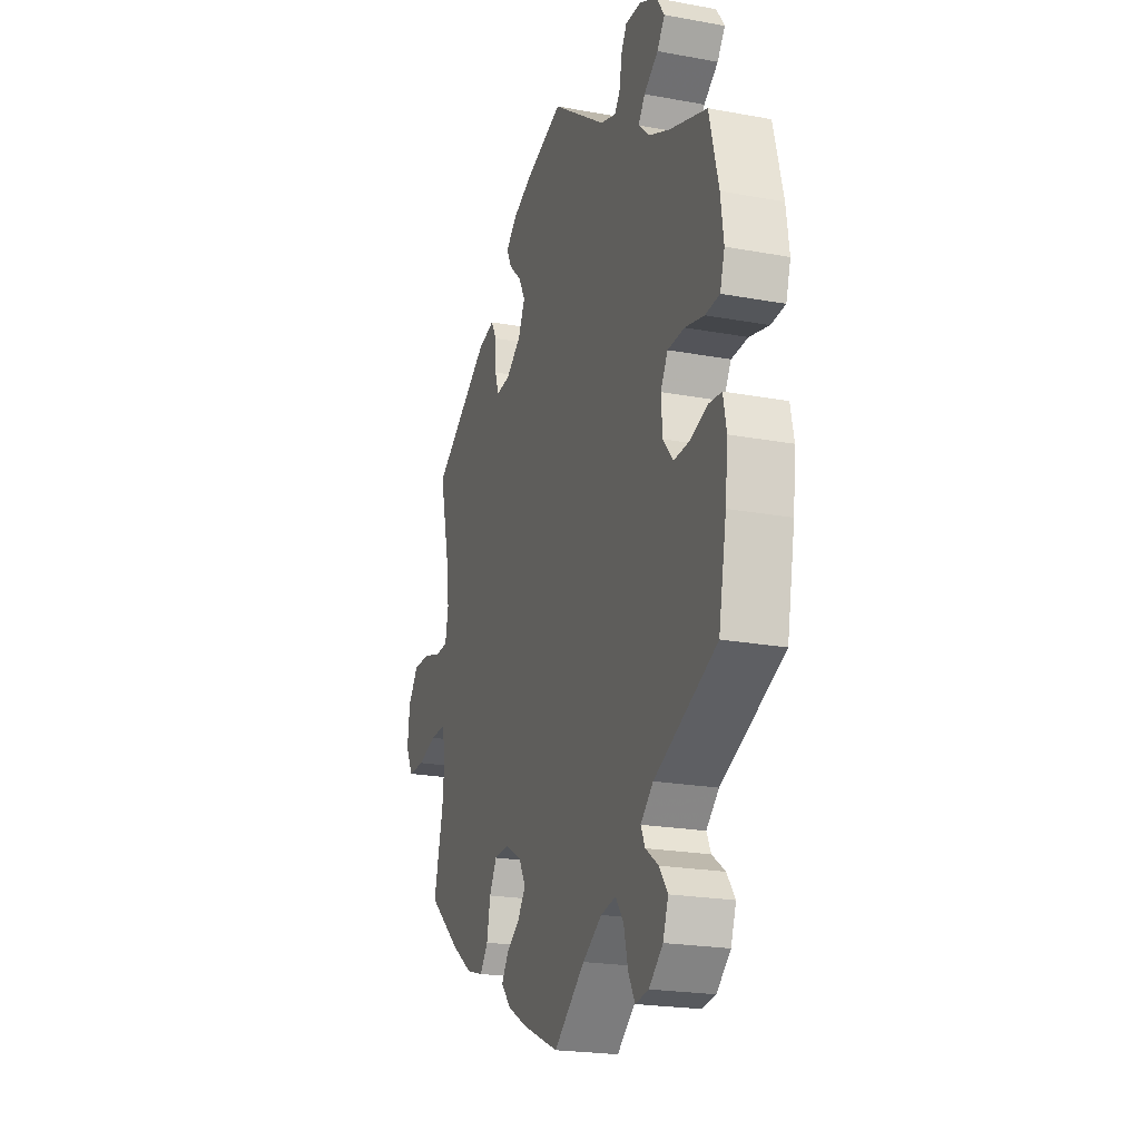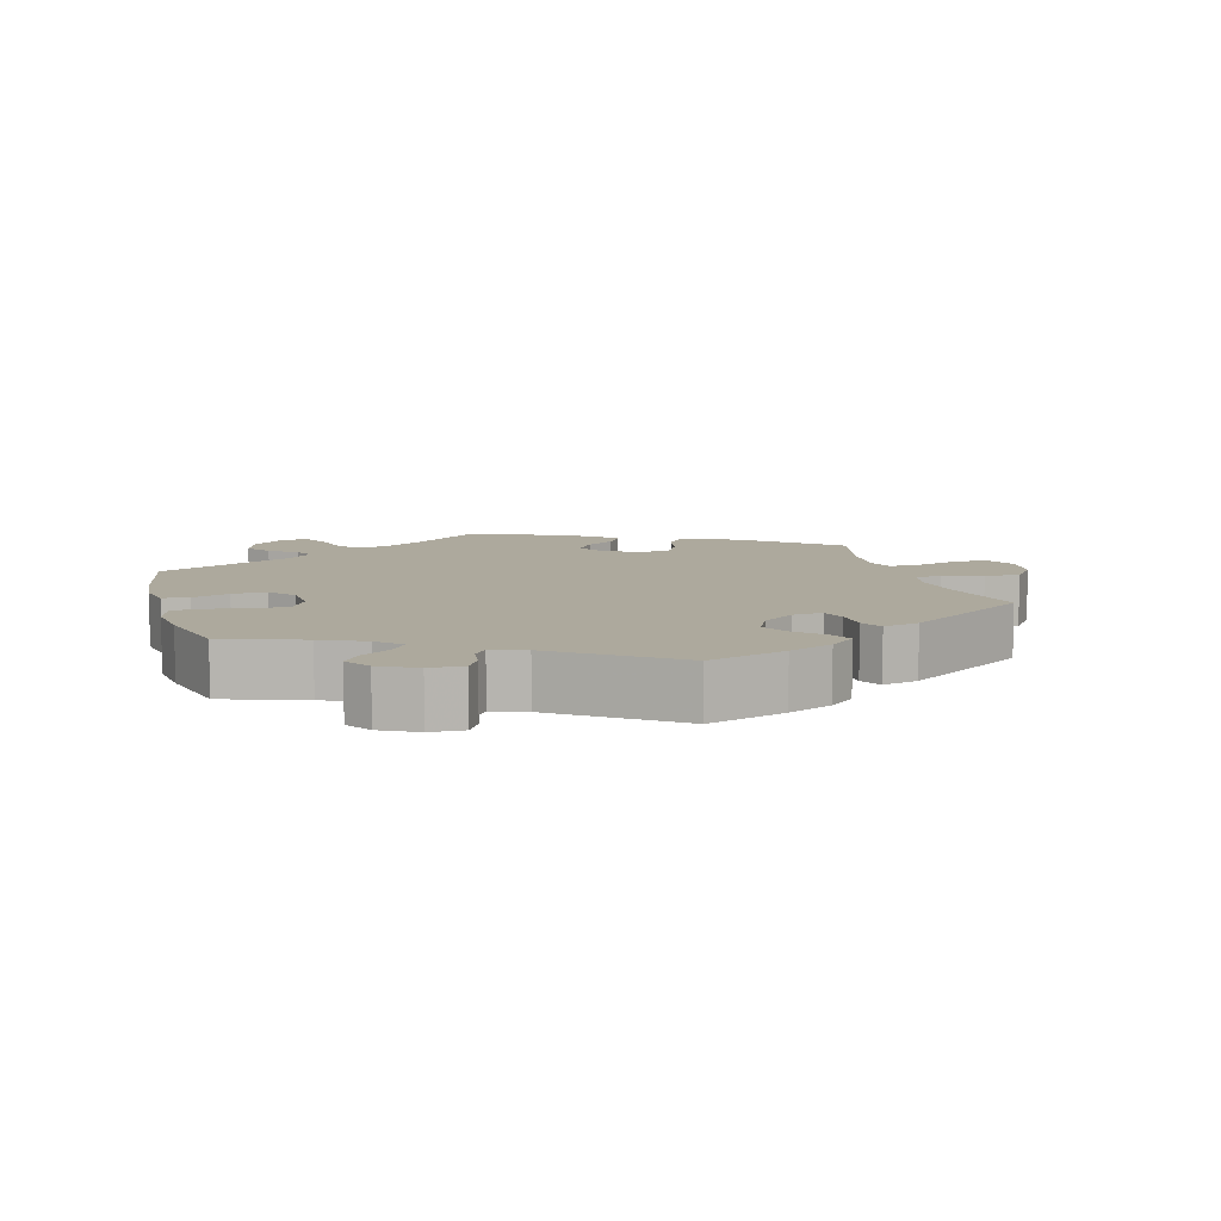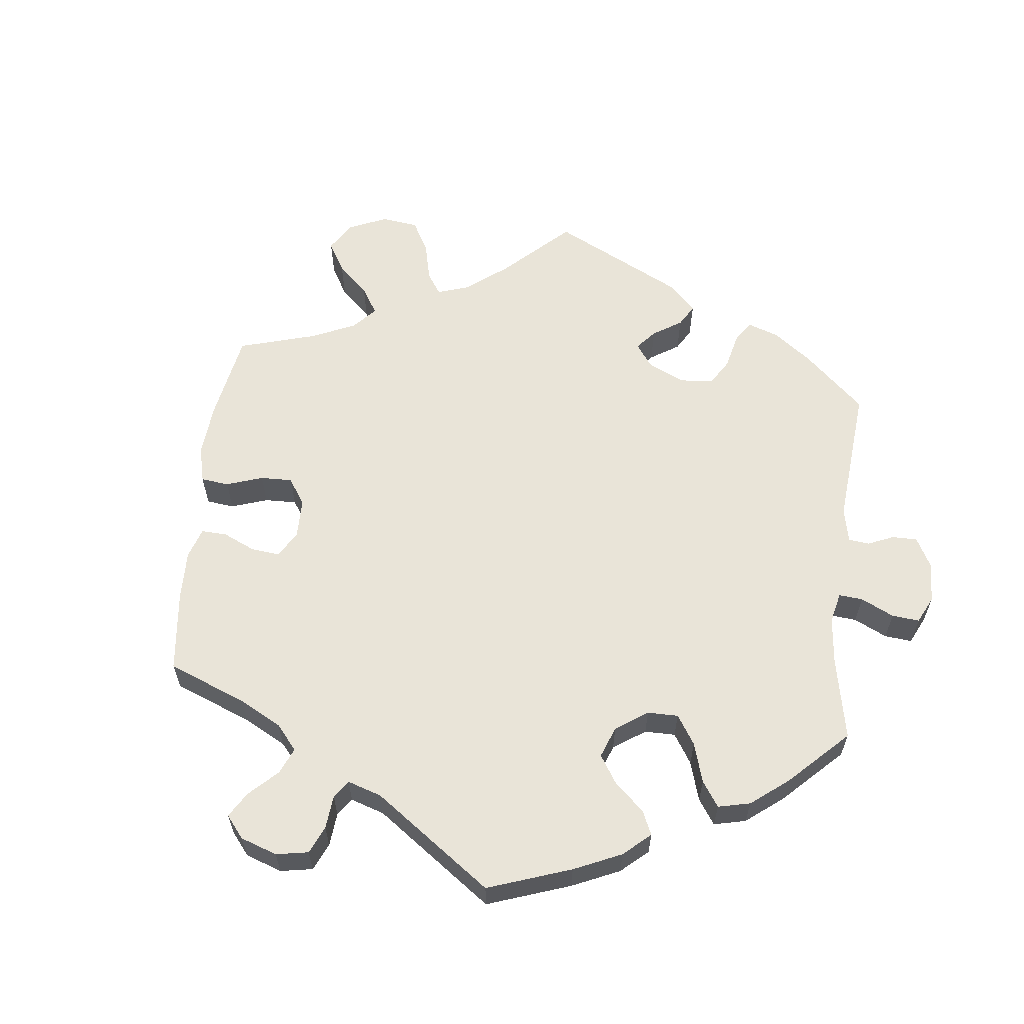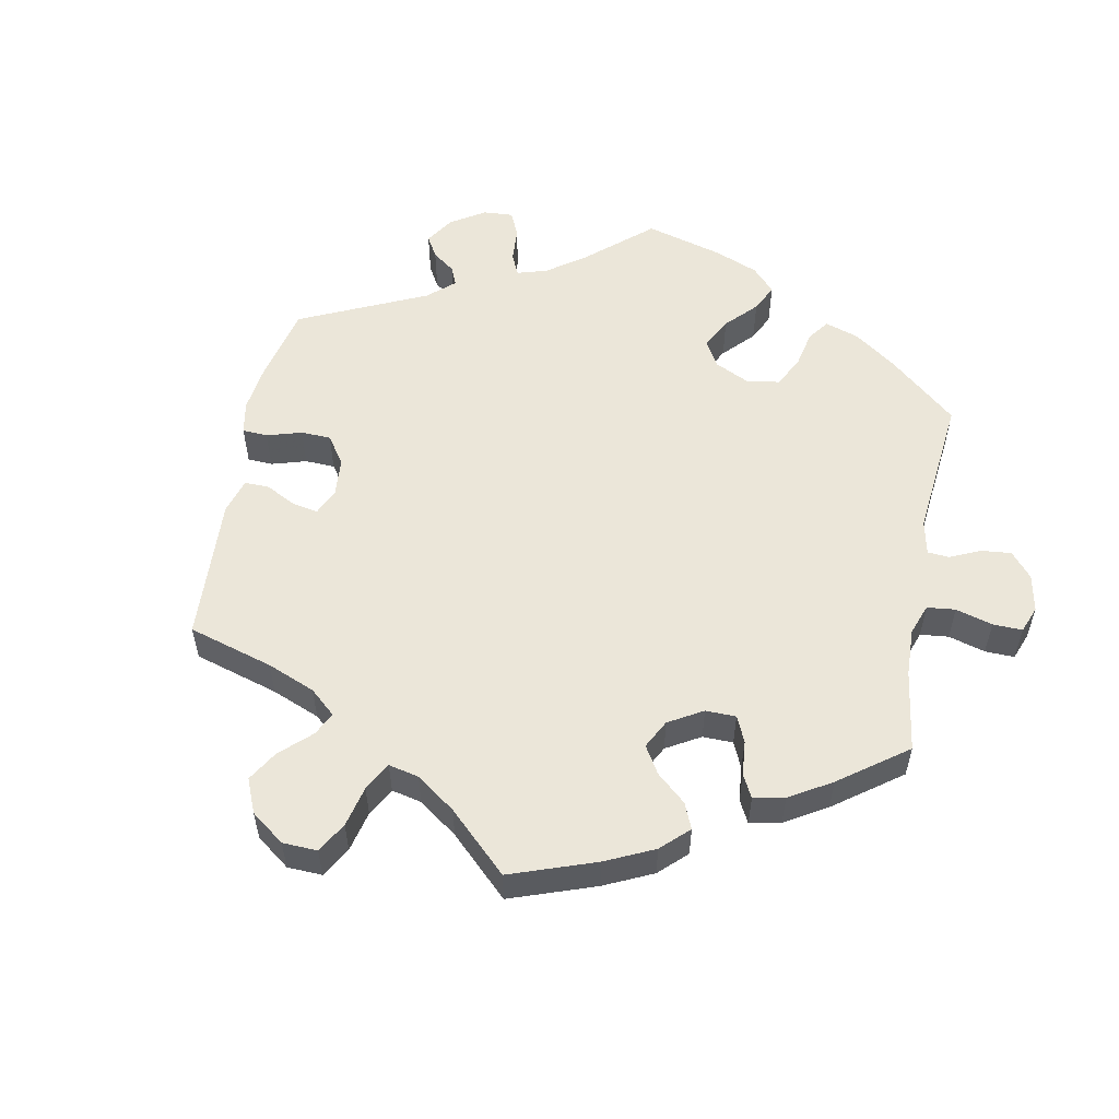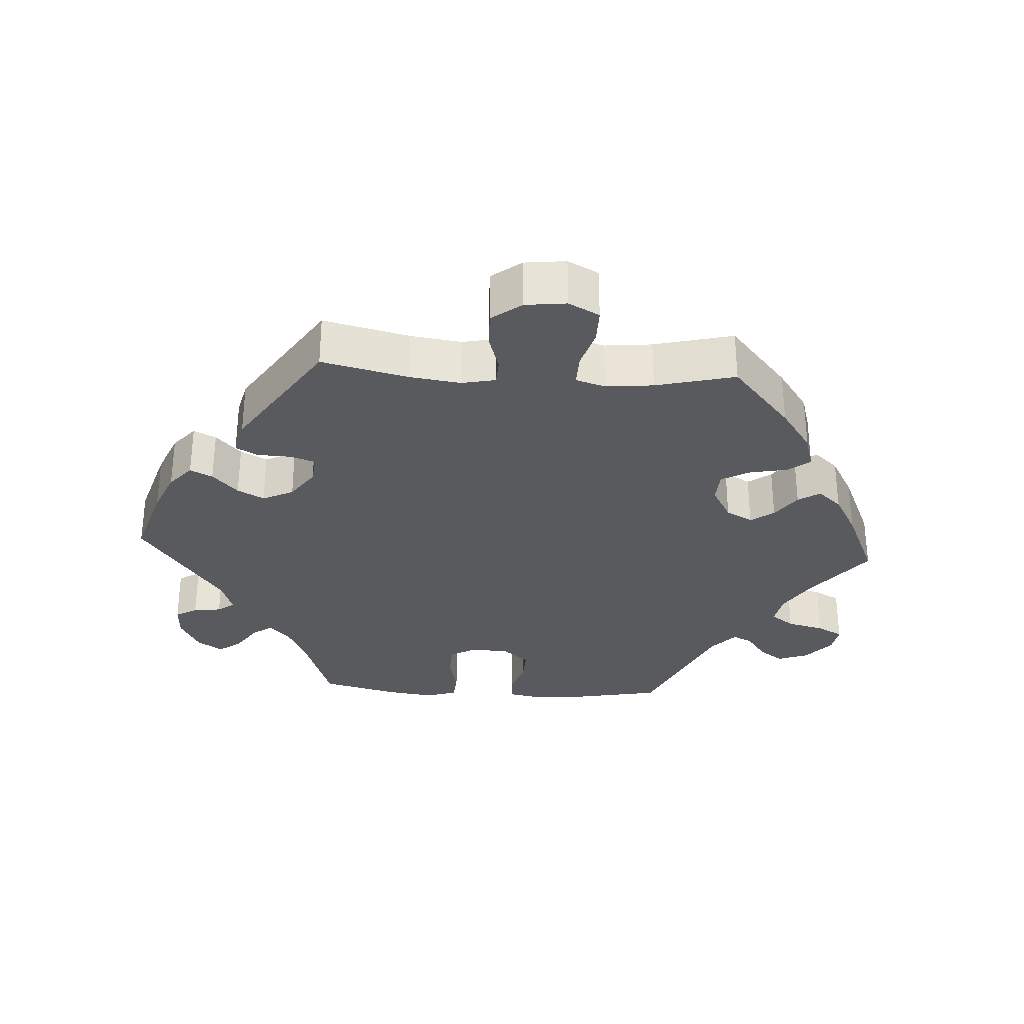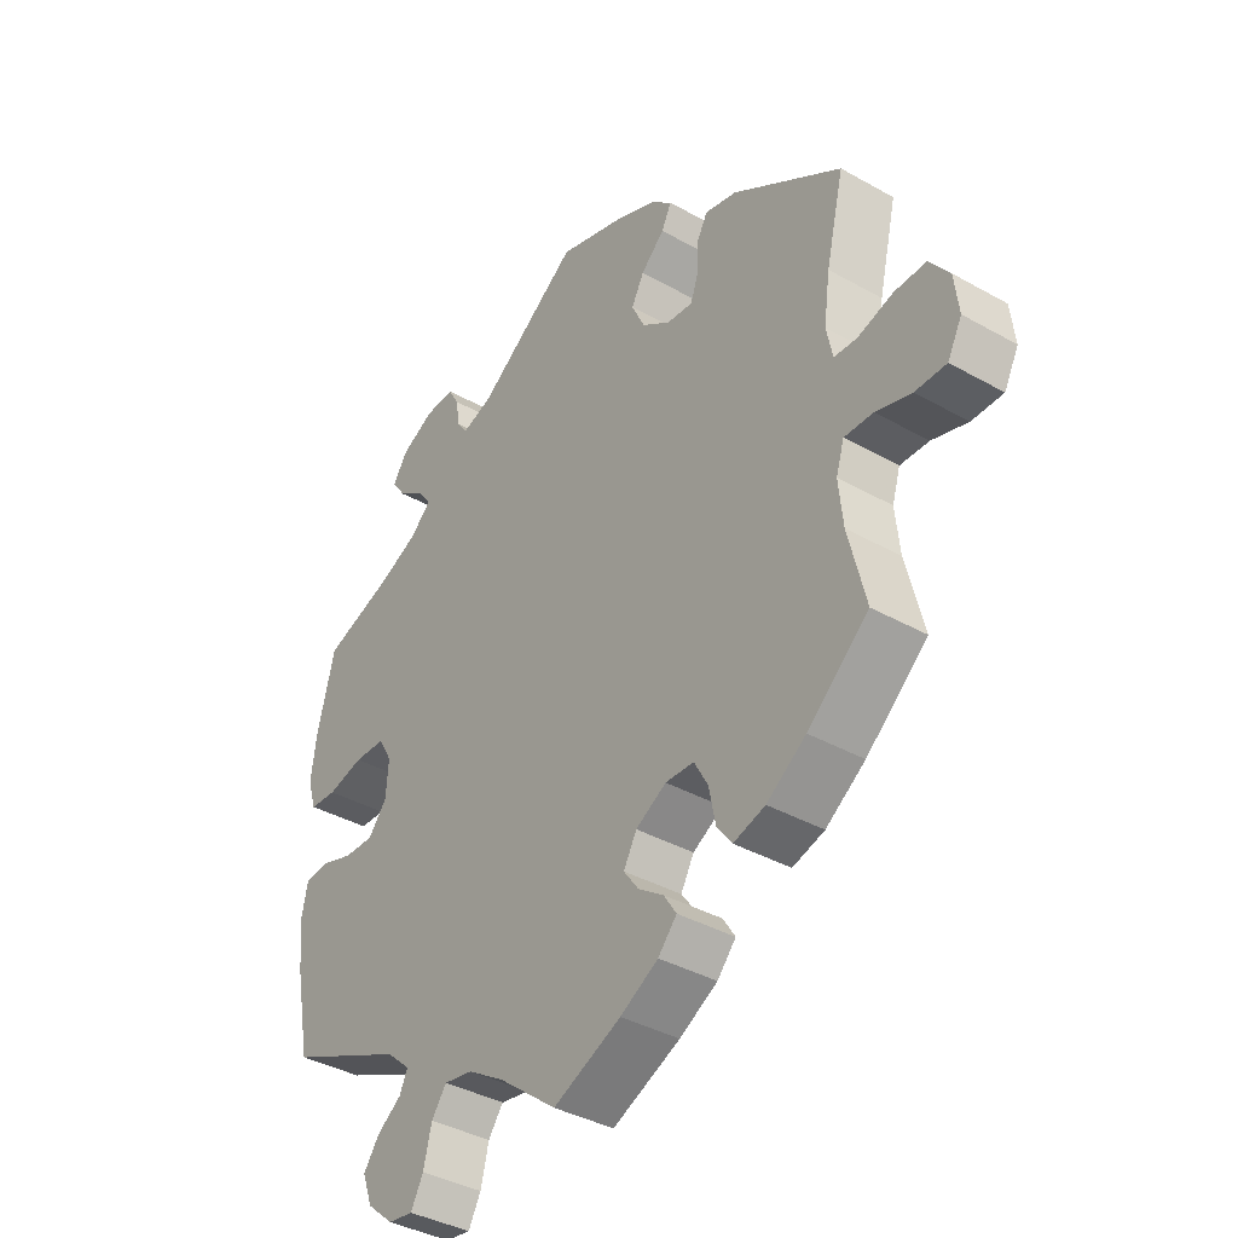
<metadata>
{"format":"obj","ext":"obj","renderer":"f3d","projection":"perspective","resolution":1024,"background":"white","views":[{"elev":-21.6,"azim":-108.1,"up":"+Z"},{"elev":8.9,"azim":-15.8,"up":"+Y"},{"elev":60.5,"azim":-113.6,"up":"+Y"},{"elev":55.2,"azim":130.9,"up":"+Y"},{"elev":-30.9,"azim":86.4,"up":"+Y"},{"elev":-38.2,"azim":54.4,"up":"+Z"}]}
</metadata>
<code>
v -0.386 0.07 0.328
v -0.324 0.07 0.356
v -0.291 0.07 0.387
v -0.311 0.07 0.415
v -0.354 0.07 0.444
v -0.377 0.07 0.476
v -0.353 0.07 0.512
v -0.301 0.07 0.539
v -0.253 0.07 0.541
v -0.235 0.07 0.51
v -0.23 0.07 0.47
v -0.212 0.07 0.446
v -0.164 0.07 0.462
v 0 0.07 0.578
v 0.11 0.07 0.544
v 0.172 0.07 0.518
v 0.208 0.07 0.487
v 0.192 0.07 0.455
v 0.154 0.07 0.419
v 0.134 0.07 0.381
v 0.155 0.07 0.337
v 0.201 0.07 0.305
v 0.243 0.07 0.301
v 0.255 0.07 0.336
v 0.257 0.07 0.385
v 0.274 0.07 0.416
v 0.325 0.07 0.404
v 0.501 0.07 0.29
v 0.472 0.07 0.167
v 0.462 0.07 0.094
v 0.472 0.07 0.046
v 0.509 0.07 0.044
v 0.565 0.07 0.061
v 0.616 0.07 0.062
v 0.648 0.07 0.02
v 0.655 0.07 -0.039
v 0.632 0.07 -0.083
v 0.582 0.07 -0.083
v 0.525 0.07 -0.066
v 0.479 0.07 -0.065
v 0.466 0.07 -0.107
v 0.473 0.07 -0.175
v 0.501 0.07 -0.288
v 0.403 0.07 -0.372
v 0.34 0.07 -0.416
v 0.289 0.07 -0.431
v 0.265 0.07 -0.399
v 0.254 0.07 -0.345
v 0.232 0.07 -0.305
v 0.186 0.07 -0.303
v 0.137 0.07 -0.331
v 0.116 0.07 -0.369
v 0.14 0.07 -0.402
v 0.181 0.07 -0.431
v 0.201 0.07 -0.462
v 0.171 0.07 -0.496
v 0.11 0.07 -0.53
v 0.001 0.07 -0.578
v -0.093 0.07 -0.504
v -0.151 0.07 -0.468
v -0.197 0.07 -0.46
v -0.221 0.07 -0.493
v -0.234 0.07 -0.546
v -0.254 0.07 -0.583
v -0.294 0.07 -0.577
v -0.336 0.07 -0.541
v -0.352 0.07 -0.497
v -0.327 0.07 -0.462
v -0.288 0.07 -0.434
v -0.275 0.07 -0.406
v -0.313 0.07 -0.372
v -0.501 0.07 -0.288
v -0.525 0.07 -0.164
v -0.533 0.07 -0.09
v -0.523 0.07 -0.04
v -0.485 0.07 -0.036
v -0.433 0.07 -0.053
v -0.384 0.07 -0.055
v -0.354 0.07 -0.018
v -0.35 0.07 0.037
v -0.372 0.07 0.075
v -0.422 0.07 0.077
v -0.48 0.07 0.063
v -0.523 0.07 0.066
v -0.537 0.07 0.111
v -0.528 0.07 0.178
v -0.5 0.07 0.289
v -0.386 0 0.328
v -0.324 0 0.356
v -0.291 0 0.387
v -0.311 0 0.415
v -0.354 0 0.444
v -0.377 0 0.476
v -0.353 0 0.512
v -0.301 0 0.539
v -0.253 0 0.541
v -0.235 0 0.51
v -0.23 0 0.47
v -0.212 0 0.446
v -0.164 0 0.462
v 0 0 0.578
v 0.11 0 0.544
v 0.172 0 0.518
v 0.208 0 0.487
v 0.192 0 0.455
v 0.154 0 0.419
v 0.134 0 0.381
v 0.155 0 0.337
v 0.201 0 0.305
v 0.243 0 0.301
v 0.255 0 0.336
v 0.257 0 0.385
v 0.274 0 0.416
v 0.325 0 0.404
v 0.501 0 0.29
v 0.472 0 0.167
v 0.462 0 0.094
v 0.472 0 0.046
v 0.509 0 0.044
v 0.565 0 0.061
v 0.616 0 0.062
v 0.648 0 0.02
v 0.655 0 -0.039
v 0.632 0 -0.083
v 0.582 0 -0.083
v 0.525 0 -0.066
v 0.479 0 -0.065
v 0.466 0 -0.107
v 0.473 0 -0.175
v 0.501 0 -0.288
v 0.403 0 -0.372
v 0.34 0 -0.416
v 0.289 0 -0.431
v 0.265 0 -0.399
v 0.254 0 -0.345
v 0.232 0 -0.305
v 0.186 0 -0.303
v 0.137 0 -0.331
v 0.116 0 -0.369
v 0.14 0 -0.402
v 0.181 0 -0.431
v 0.201 0 -0.462
v 0.171 0 -0.496
v 0.11 0 -0.53
v 0.001 0 -0.578
v -0.093 0 -0.504
v -0.151 0 -0.468
v -0.197 0 -0.46
v -0.221 0 -0.493
v -0.234 0 -0.546
v -0.254 0 -0.583
v -0.294 0 -0.577
v -0.336 0 -0.541
v -0.352 0 -0.497
v -0.327 0 -0.462
v -0.288 0 -0.434
v -0.275 0 -0.406
v -0.313 0 -0.372
v -0.501 0 -0.288
v -0.525 0 -0.164
v -0.533 0 -0.09
v -0.523 0 -0.04
v -0.485 0 -0.036
v -0.433 0 -0.053
v -0.384 0 -0.055
v -0.354 0 -0.018
v -0.35 0 0.037
v -0.372 0 0.075
v -0.422 0 0.077
v -0.48 0 0.063
v -0.523 0 0.066
v -0.537 0 0.111
v -0.528 0 0.178
v -0.5 0 0.289
f 86 87 1
f 85 86 1 2
f 82 83 84 85
f 81 82 85 2
f 80 81 2 3
f 79 80 3
f 74 75 76 77
f 74 77 78
f 71 72 73 74
f 70 71 74 78
f 66 67 68 69
f 66 69 70
f 65 66 70
f 62 63 64 65
f 61 62 65 70
f 60 61 70 78
f 56 57 58 59
f 53 54 55 56
f 52 53 56 59
f 51 52 59 60
f 45 46 47 48
f 45 48 49
f 42 43 44 45
f 41 42 45 49
f 40 41 49 50
f 36 37 38 39
f 36 39 40
f 35 36 40
f 32 33 34 35
f 31 32 35 40
f 30 31 40 50
f 26 27 28 29
f 24 25 26 29
f 23 24 29 30
f 22 23 30 50
f 16 17 18 19
f 16 19 20
f 13 14 15 16
f 12 13 16 20
f 8 9 10 11
f 8 11 12
f 7 8 12
f 4 5 6 7
f 3 4 7 12
f 79 3 12 20
f 21 22 50 51
f 51 60 78 79
f 20 21 51 79
f 88 174 173
f 89 88 173 172
f 172 171 170 169
f 89 172 169 168
f 90 89 168 167
f 90 167 166
f 164 163 162 161
f 165 164 161
f 161 160 159 158
f 165 161 158 157
f 156 155 154 153
f 157 156 153
f 157 153 152
f 152 151 150 149
f 157 152 149 148
f 165 157 148 147
f 146 145 144 143
f 143 142 141 140
f 146 143 140 139
f 147 146 139 138
f 135 134 133 132
f 136 135 132
f 132 131 130 129
f 136 132 129 128
f 137 136 128 127
f 126 125 124 123
f 127 126 123
f 127 123 122
f 122 121 120 119
f 127 122 119 118
f 137 127 118 117
f 116 115 114 113
f 116 113 112 111
f 117 116 111 110
f 137 117 110 109
f 106 105 104 103
f 107 106 103
f 103 102 101 100
f 107 103 100 99
f 98 97 96 95
f 99 98 95
f 99 95 94
f 94 93 92 91
f 99 94 91 90
f 107 99 90 166
f 138 137 109 108
f 166 165 147 138
f 166 138 108 107
f 1 88 89 2
f 2 89 90 3
f 3 90 91 4
f 4 91 92 5
f 5 92 93 6
f 6 93 94 7
f 7 94 95 8
f 8 95 96 9
f 9 96 97 10
f 10 97 98 11
f 11 98 99 12
f 12 99 100 13
f 13 100 101 14
f 14 101 102 15
f 15 102 103 16
f 16 103 104 17
f 17 104 105 18
f 18 105 106 19
f 19 106 107 20
f 20 107 108 21
f 21 108 109 22
f 22 109 110 23
f 23 110 111 24
f 24 111 112 25
f 25 112 113 26
f 26 113 114 27
f 27 114 115 28
f 28 115 116 29
f 29 116 117 30
f 30 117 118 31
f 31 118 119 32
f 32 119 120 33
f 33 120 121 34
f 34 121 122 35
f 35 122 123 36
f 36 123 124 37
f 37 124 125 38
f 38 125 126 39
f 39 126 127 40
f 40 127 128 41
f 41 128 129 42
f 42 129 130 43
f 43 130 131 44
f 44 131 132 45
f 45 132 133 46
f 46 133 134 47
f 47 134 135 48
f 48 135 136 49
f 49 136 137 50
f 50 137 138 51
f 51 138 139 52
f 52 139 140 53
f 53 140 141 54
f 54 141 142 55
f 55 142 143 56
f 56 143 144 57
f 57 144 145 58
f 58 145 146 59
f 59 146 147 60
f 60 147 148 61
f 61 148 149 62
f 62 149 150 63
f 63 150 151 64
f 64 151 152 65
f 65 152 153 66
f 66 153 154 67
f 67 154 155 68
f 68 155 156 69
f 69 156 157 70
f 70 157 158 71
f 71 158 159 72
f 72 159 160 73
f 73 160 161 74
f 74 161 162 75
f 75 162 163 76
f 76 163 164 77
f 77 164 165 78
f 78 165 166 79
f 79 166 167 80
f 80 167 168 81
f 81 168 169 82
f 82 169 170 83
f 83 170 171 84
f 84 171 172 85
f 85 172 173 86
f 86 173 174 87
f 87 174 88 1

</code>
